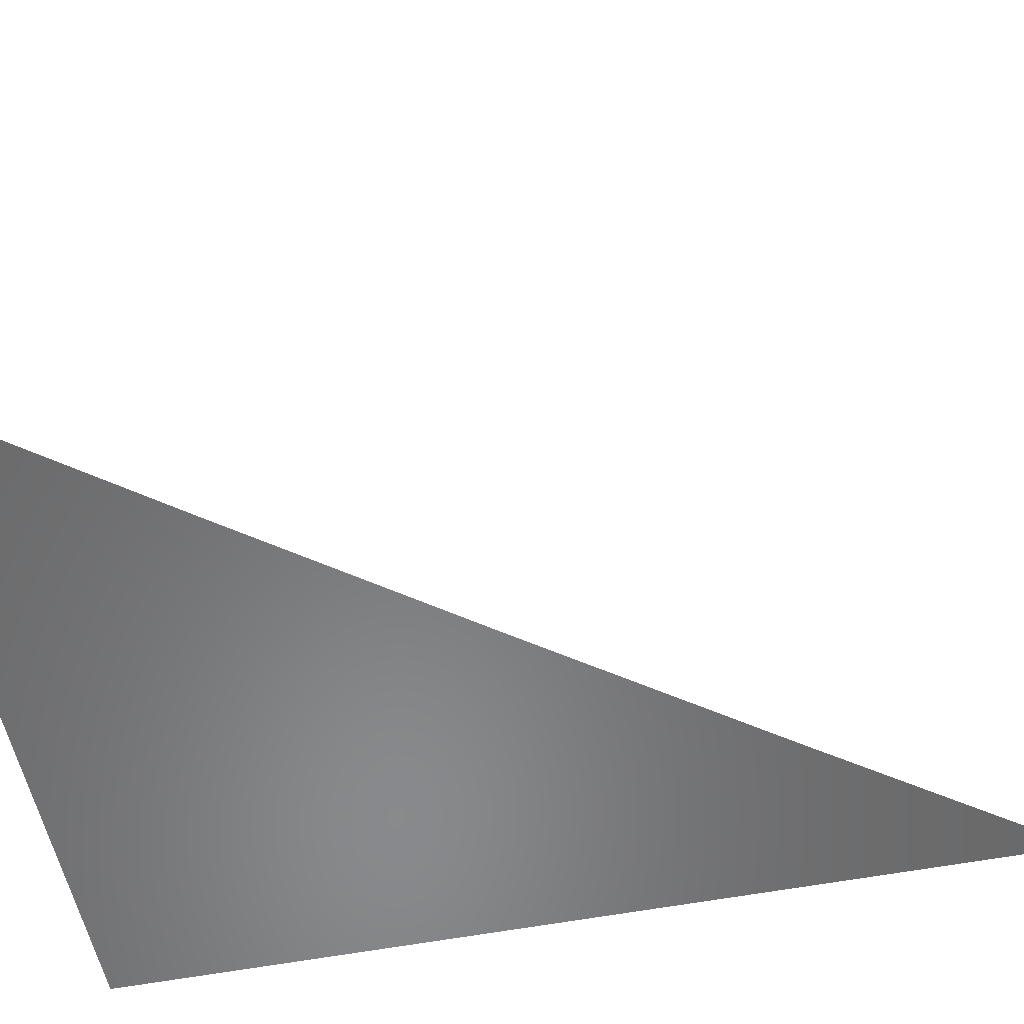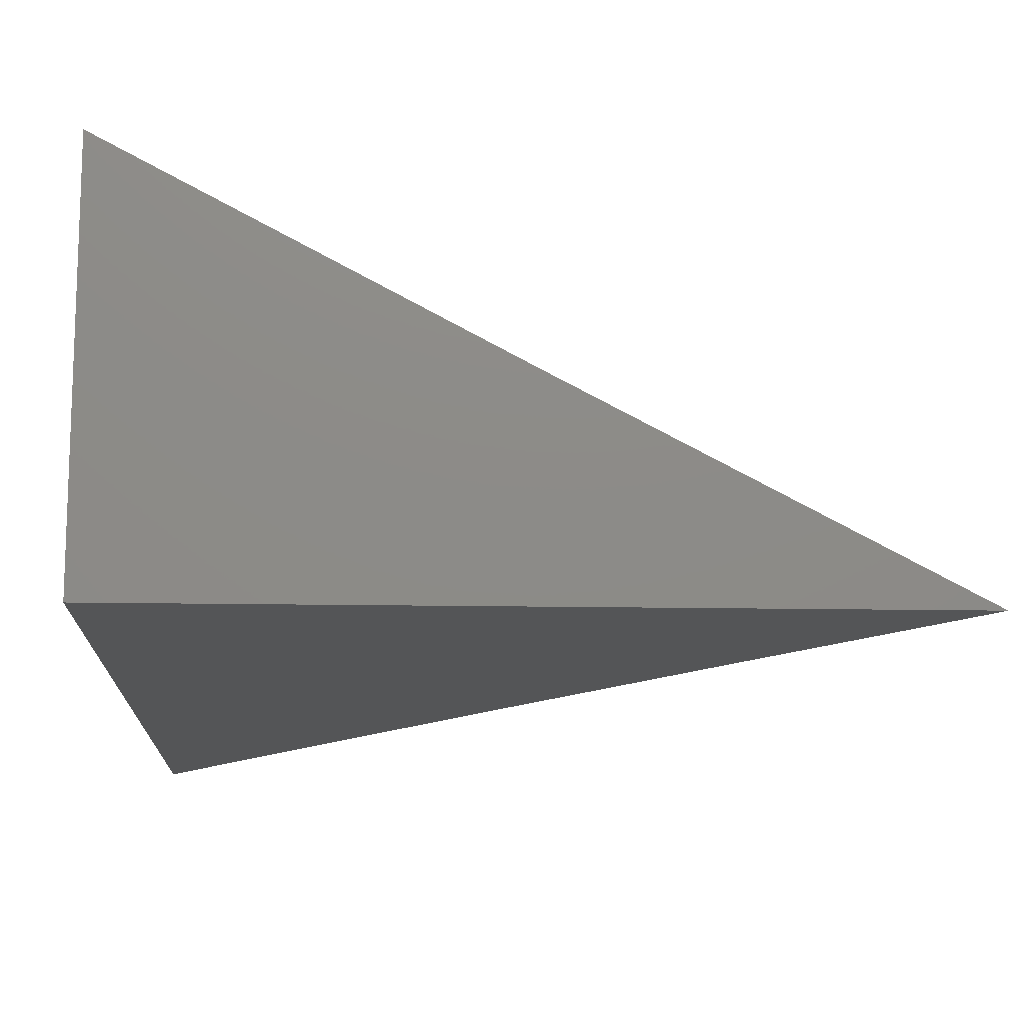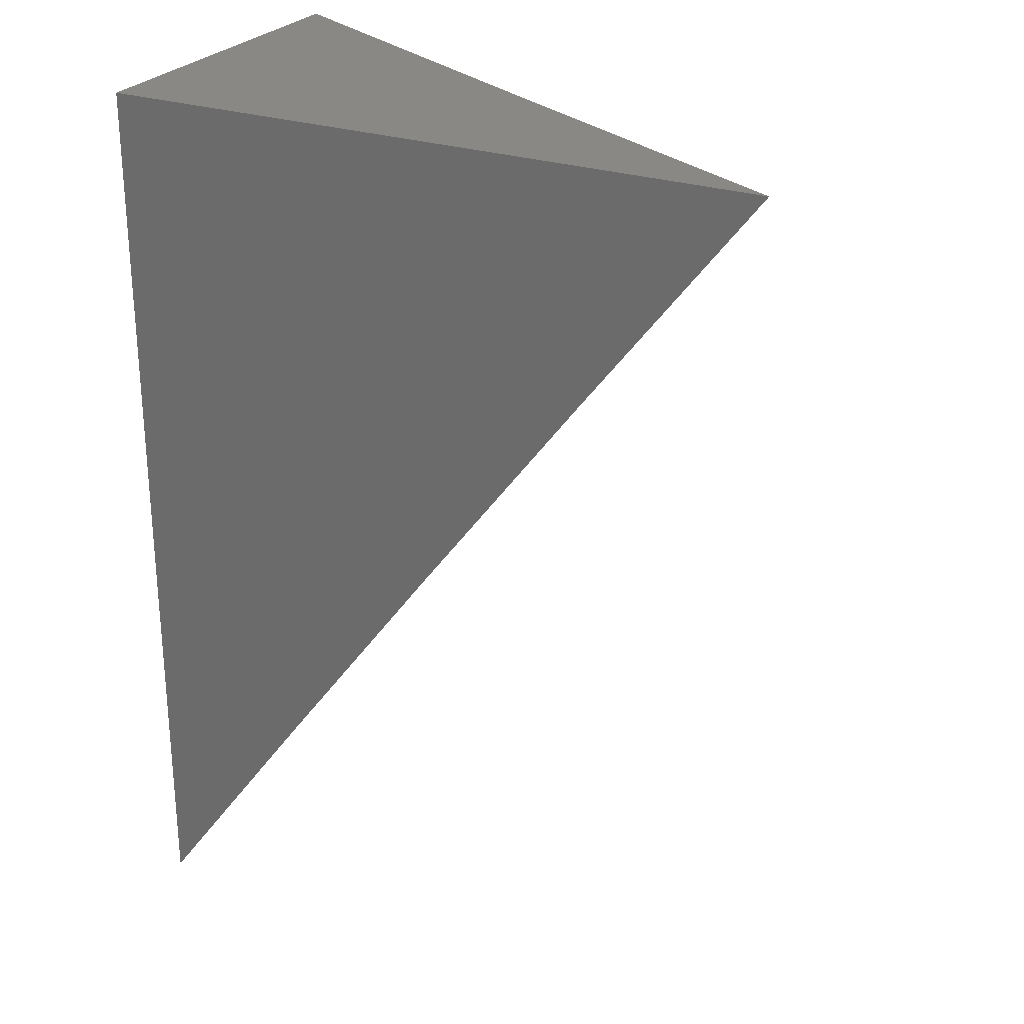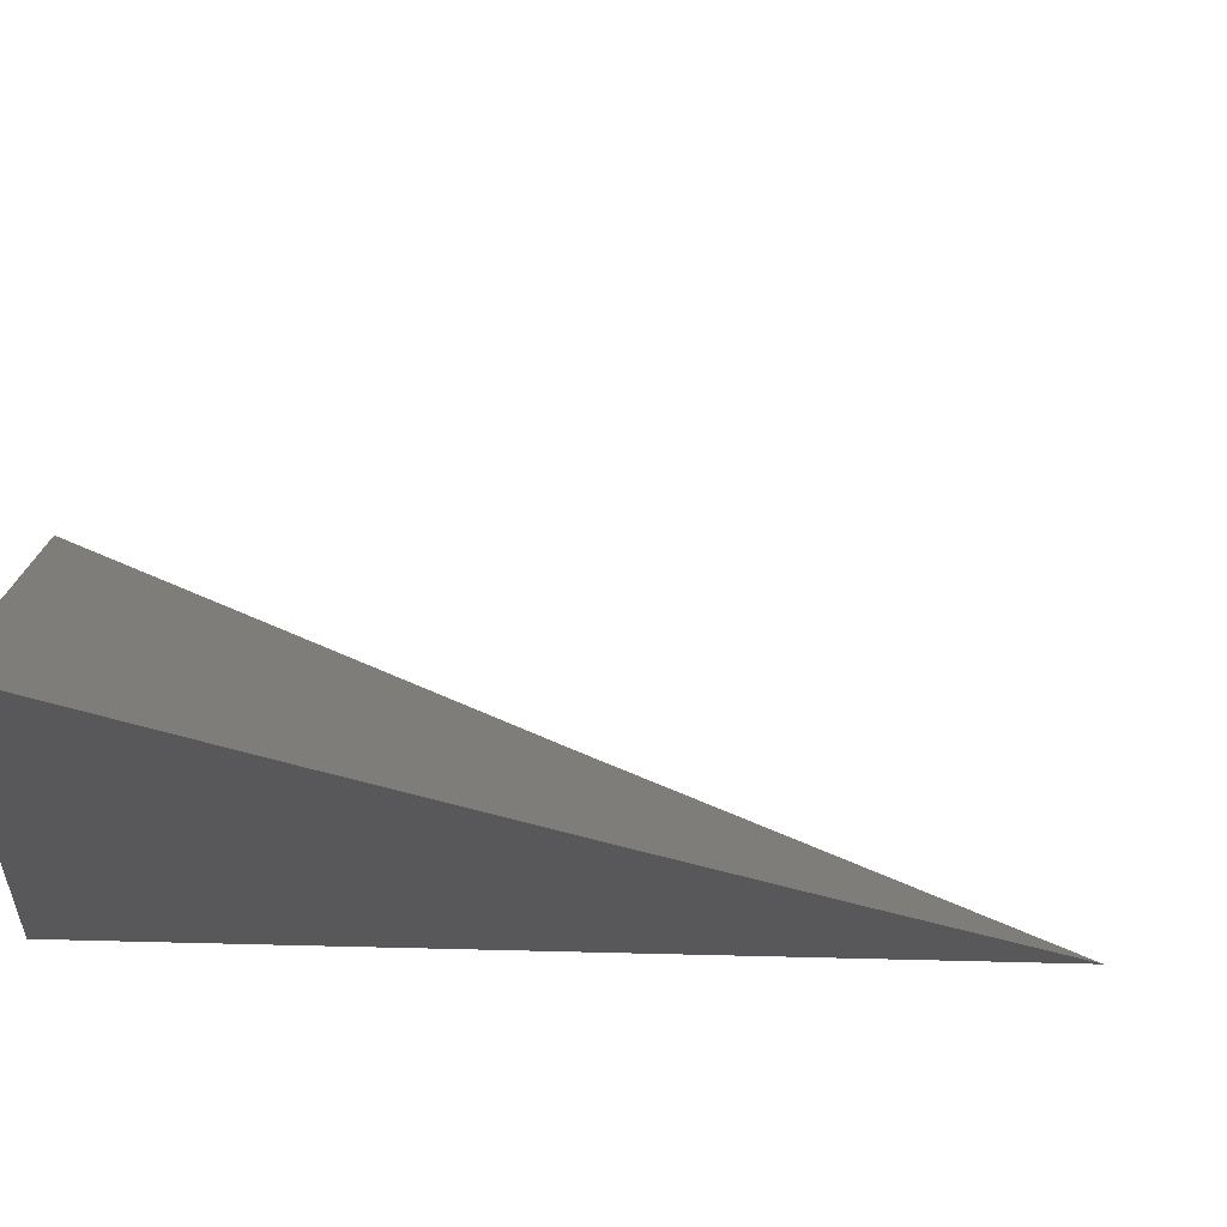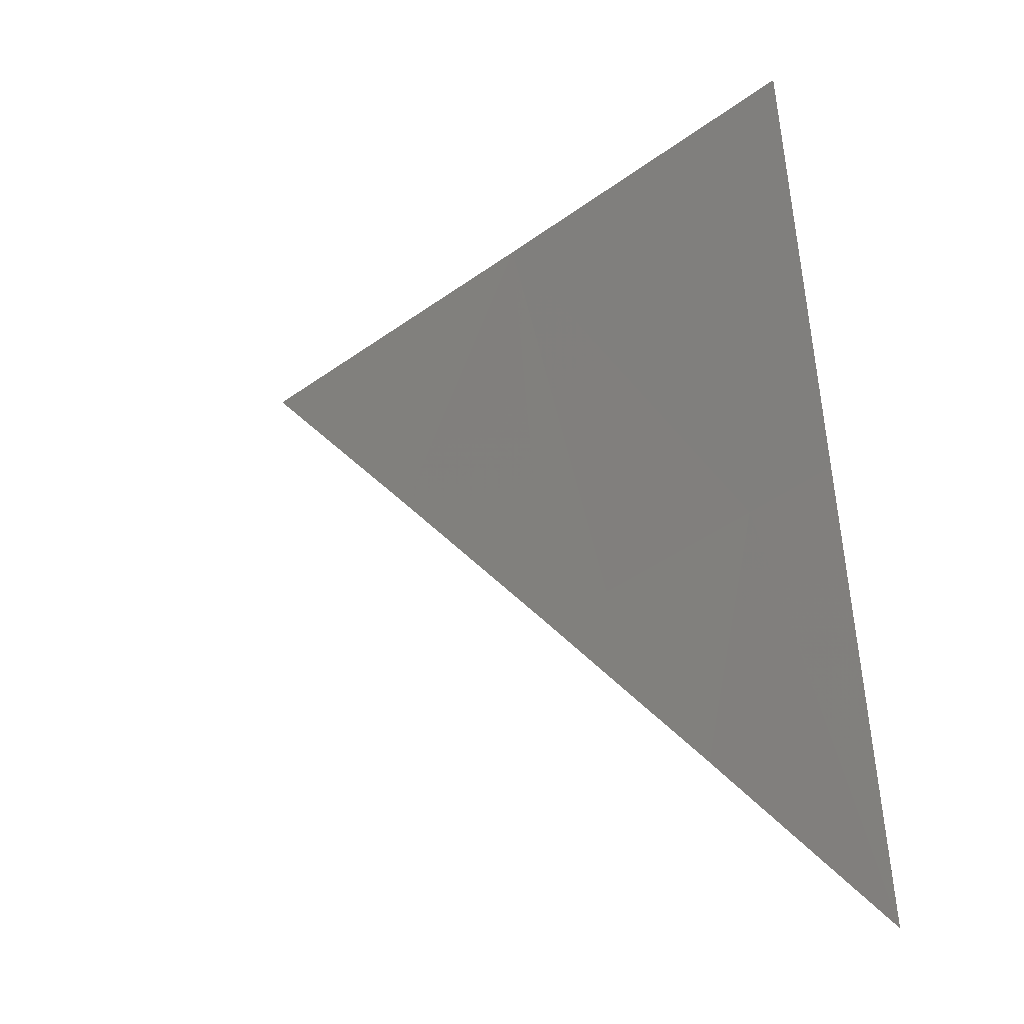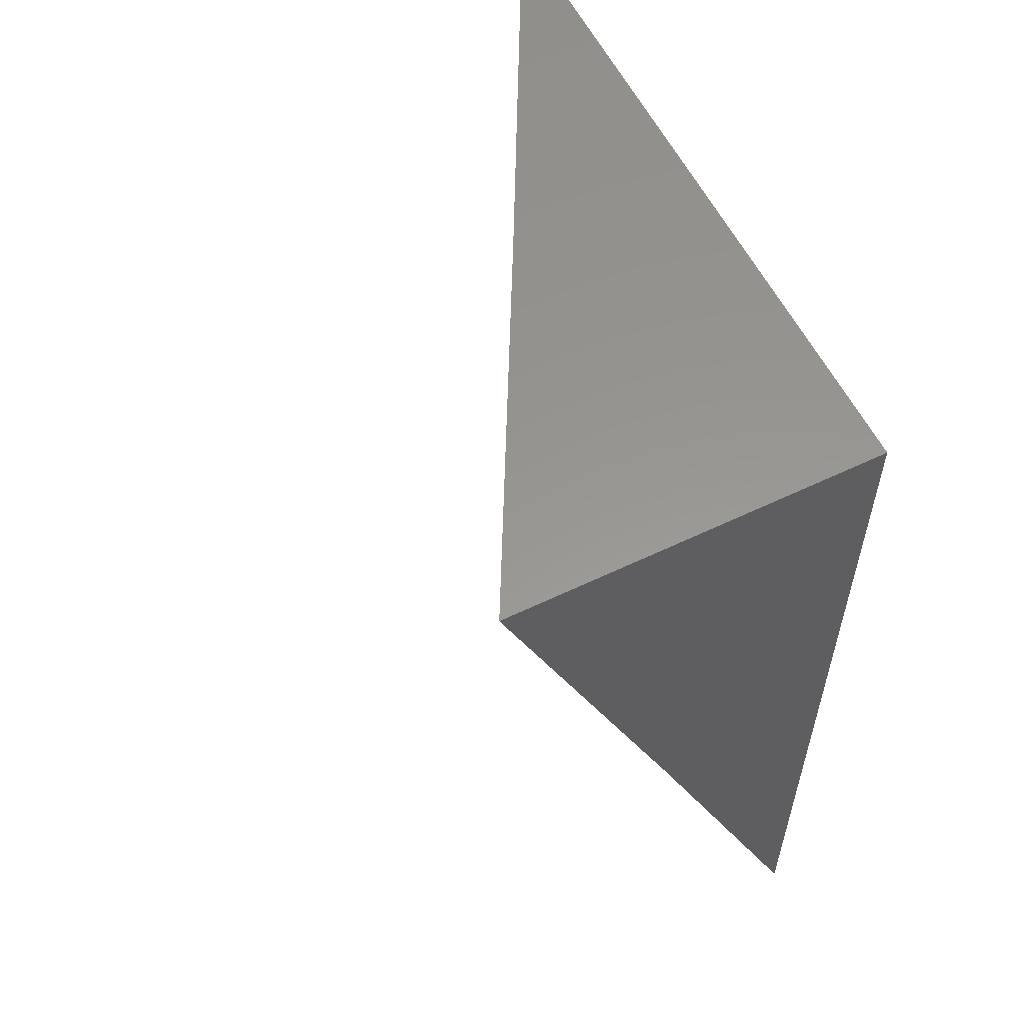
<metadata>
{"format":"stl","ext":"stl","renderer":"f3d","projection":"perspective","resolution":1024,"background":"white","views":[{"elev":-55.6,"azim":101.4,"up":"+Y"},{"elev":-13.6,"azim":-2.5,"up":"+Y"},{"elev":26.6,"azim":27.9,"up":"+Z"},{"elev":-20.1,"azim":84.4,"up":"+Y"},{"elev":-45.9,"azim":-168.6,"up":"+Z"},{"elev":58.2,"azim":-116.4,"up":"+Z"}]}
</metadata>
<code>
# stl→obj: 11 verts, 18 faces
v -4.972 -8.945 3.885
v -5 -8.945 3.847
v -4.985 -8.923 3.923
v -5 -8.915 3.923
v -5 -8.884 4
v -4.943 -8.915 4
v -4.956 -8.938 3.923
v -4.943 -8.945 3.924
v -4.915 -8.945 3.962
v -4.886 -8.945 4
v -5 -8.945 4
f 1 2 3
f 3 2 4
f 3 4 5
f 5 6 3
f 3 6 7
f 3 7 1
f 1 7 8
f 8 7 6
f 8 6 9
f 9 6 10
f 2 1 11
f 11 1 8
f 11 8 9
f 9 10 11
f 5 4 11
f 11 4 2
f 10 6 11
f 11 6 5

</code>
